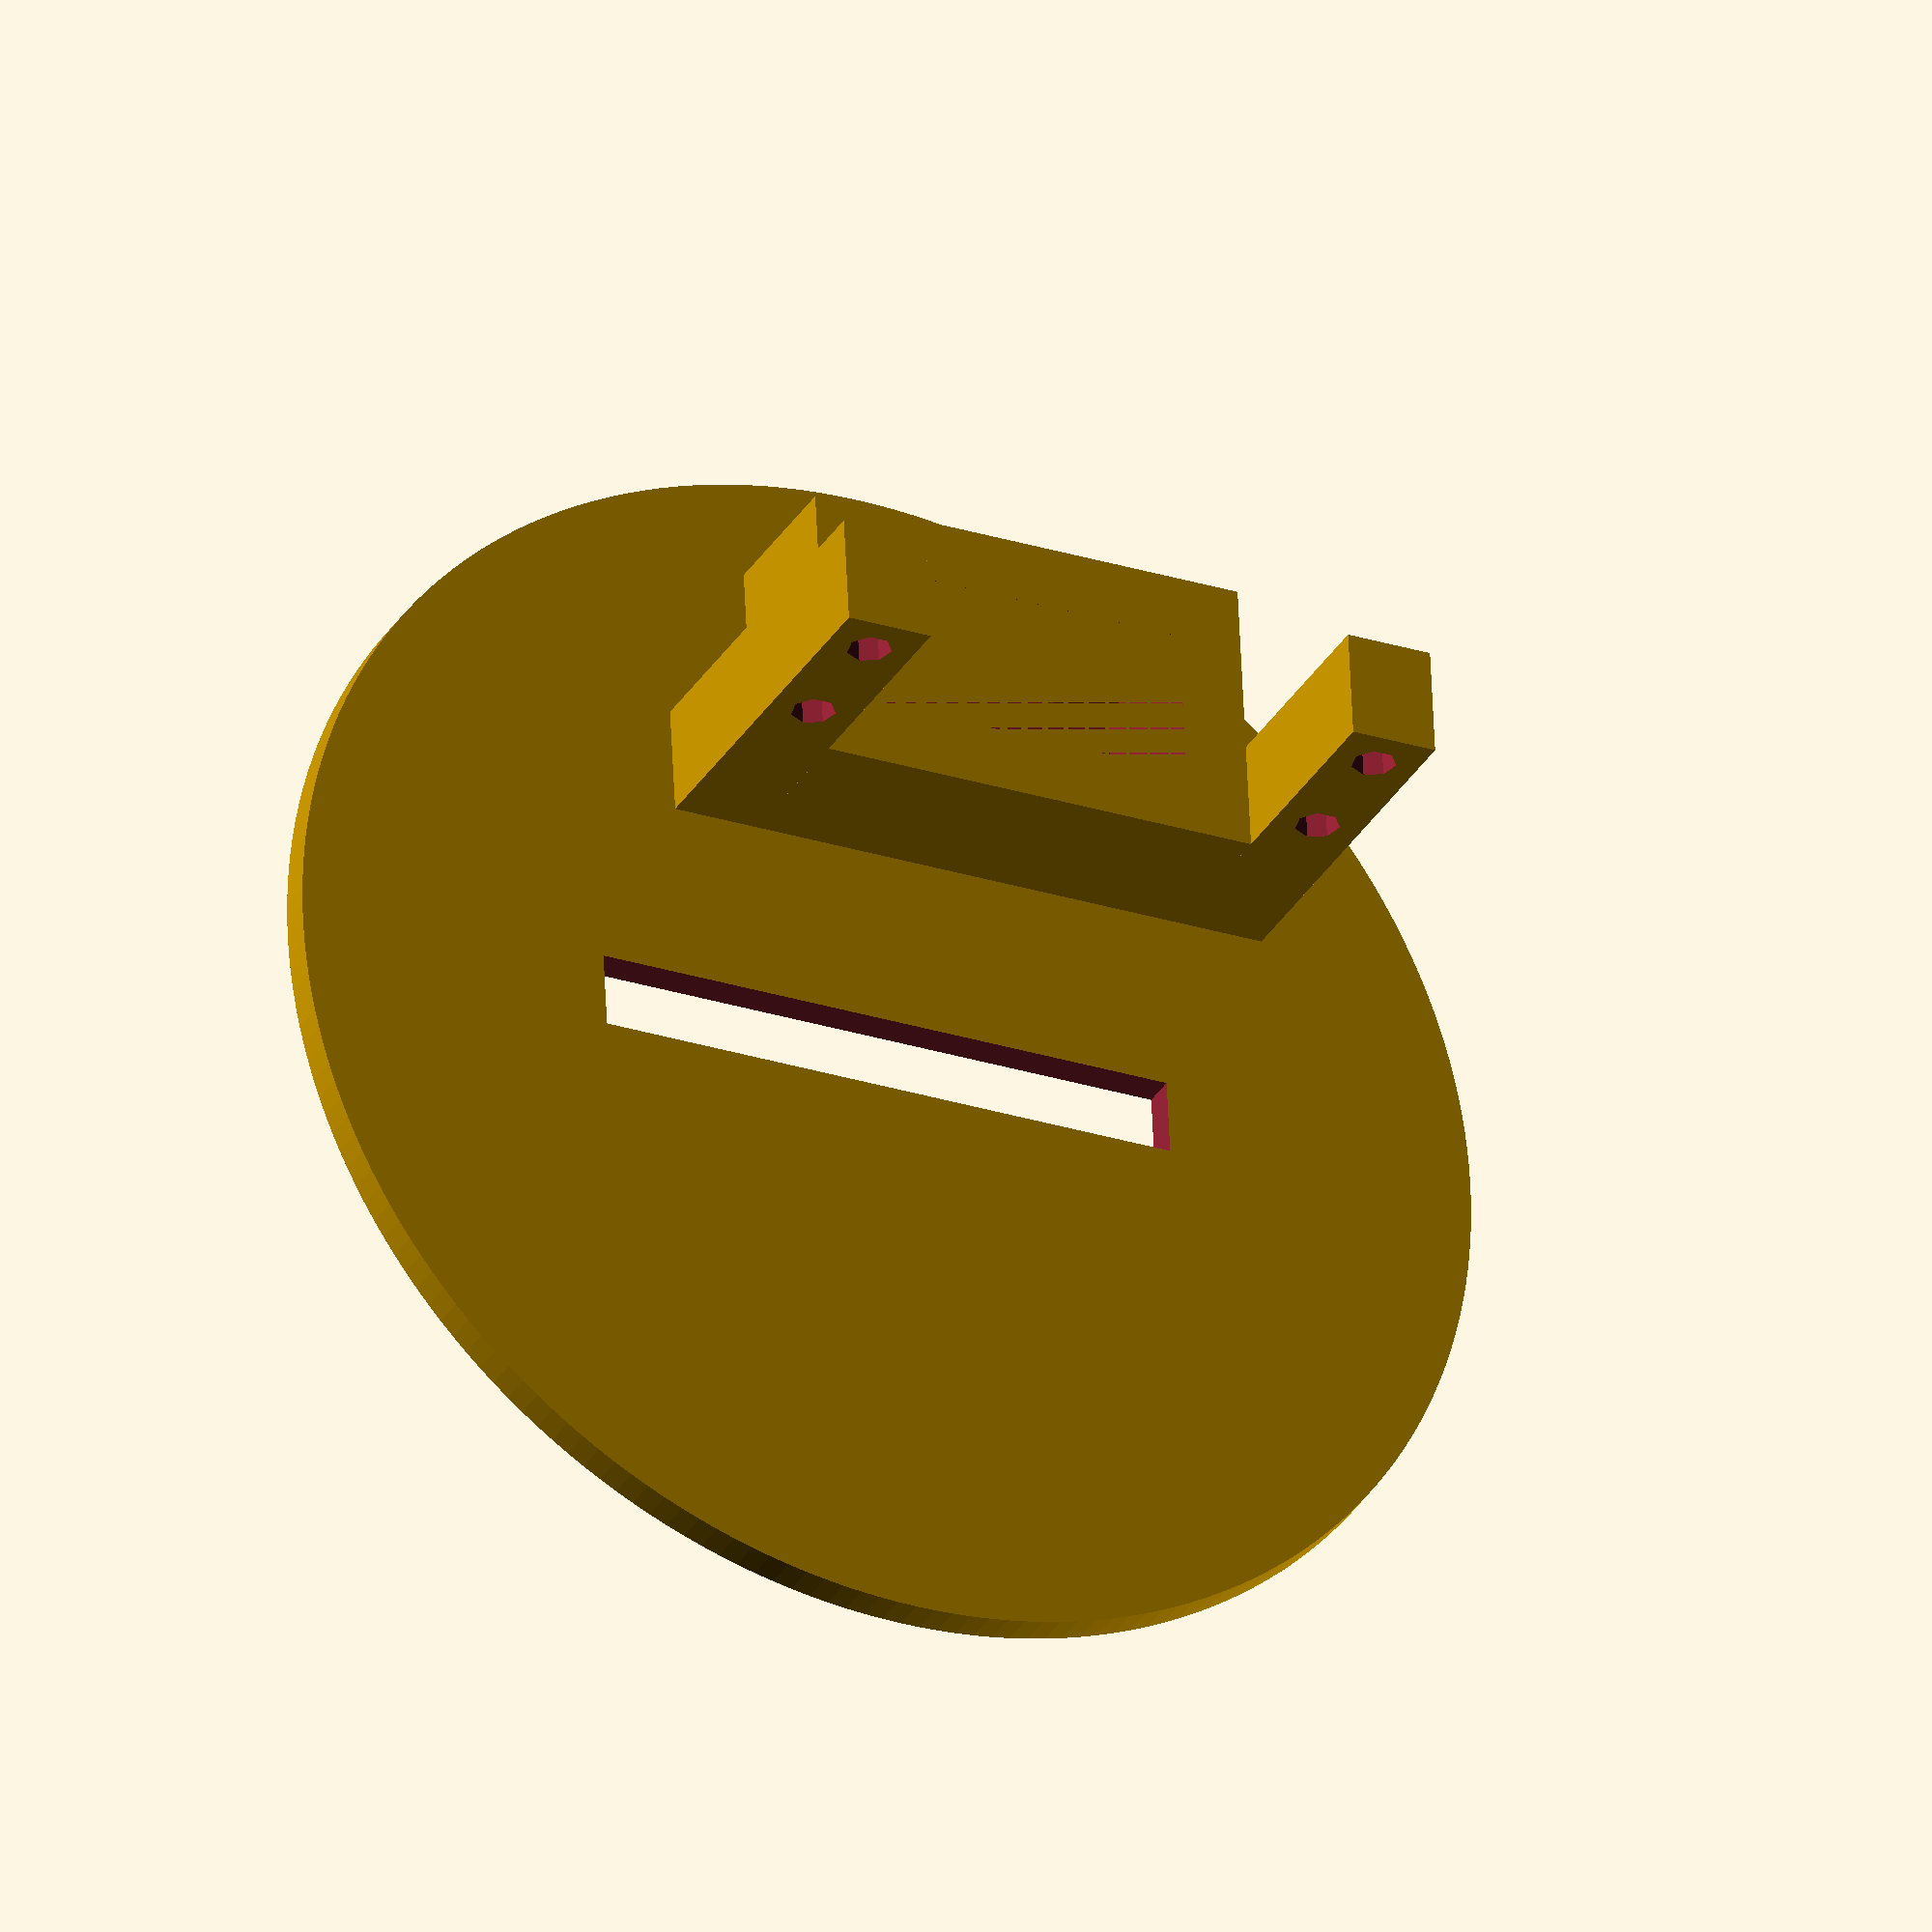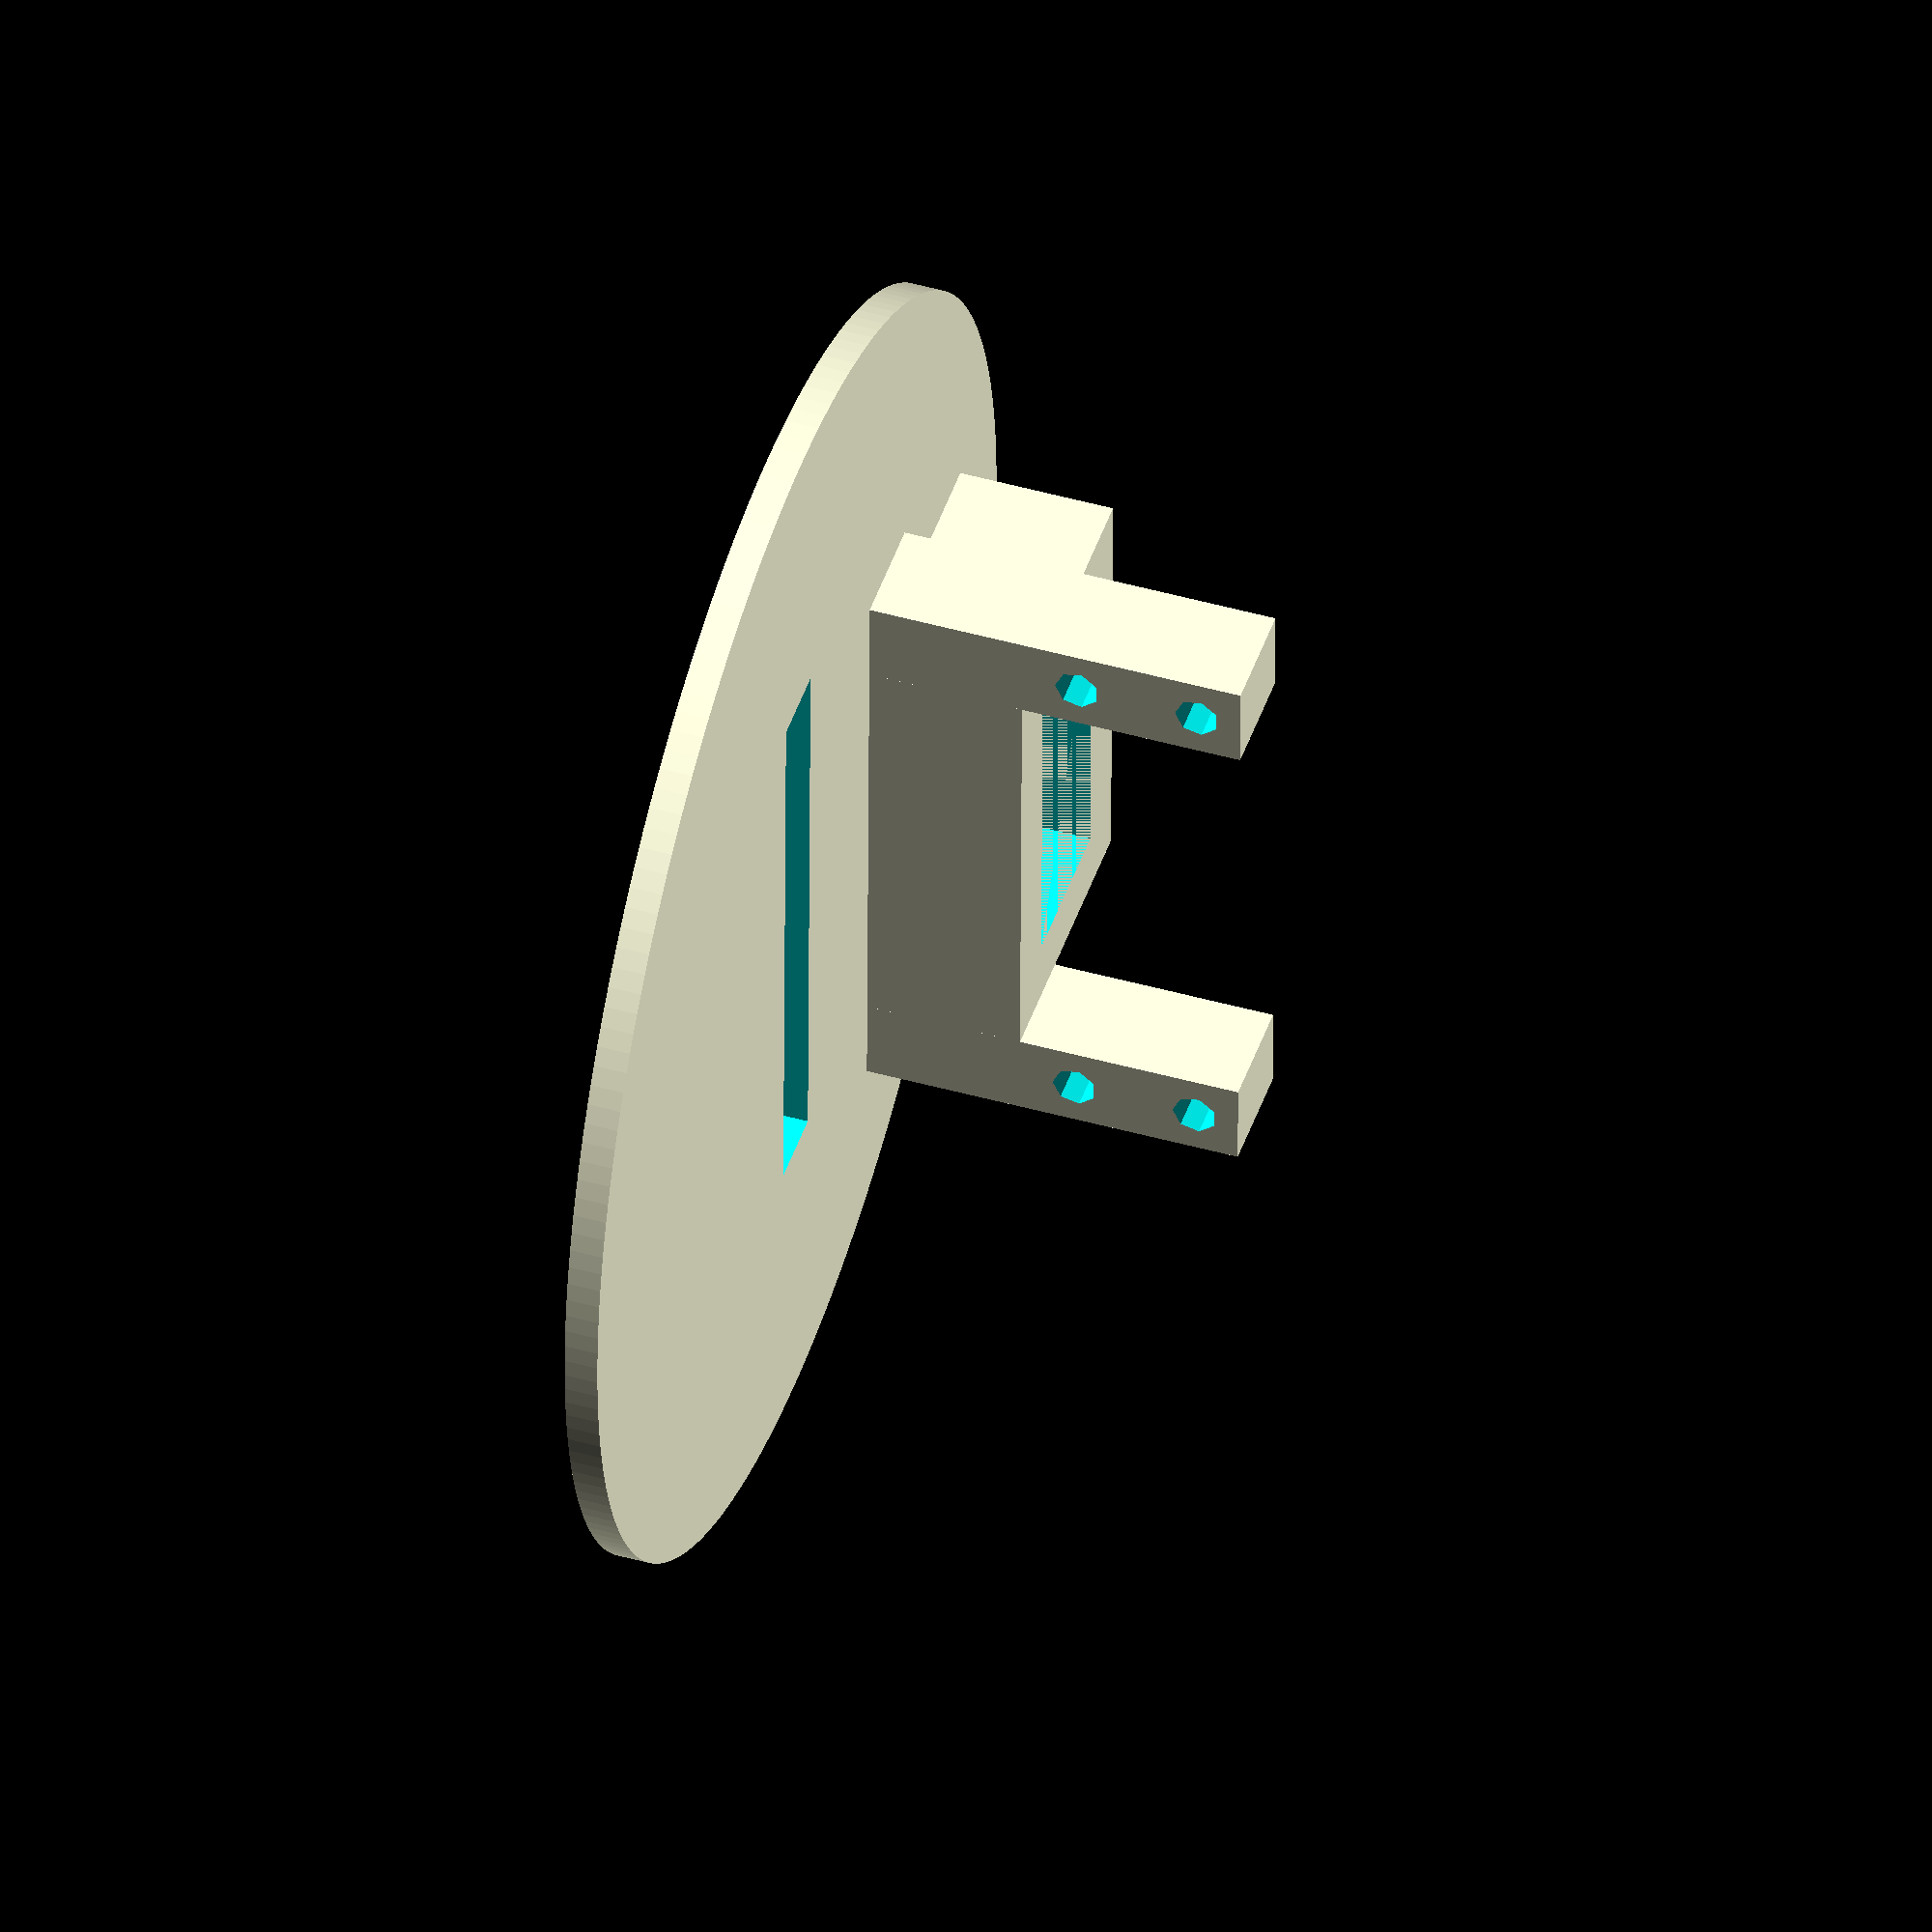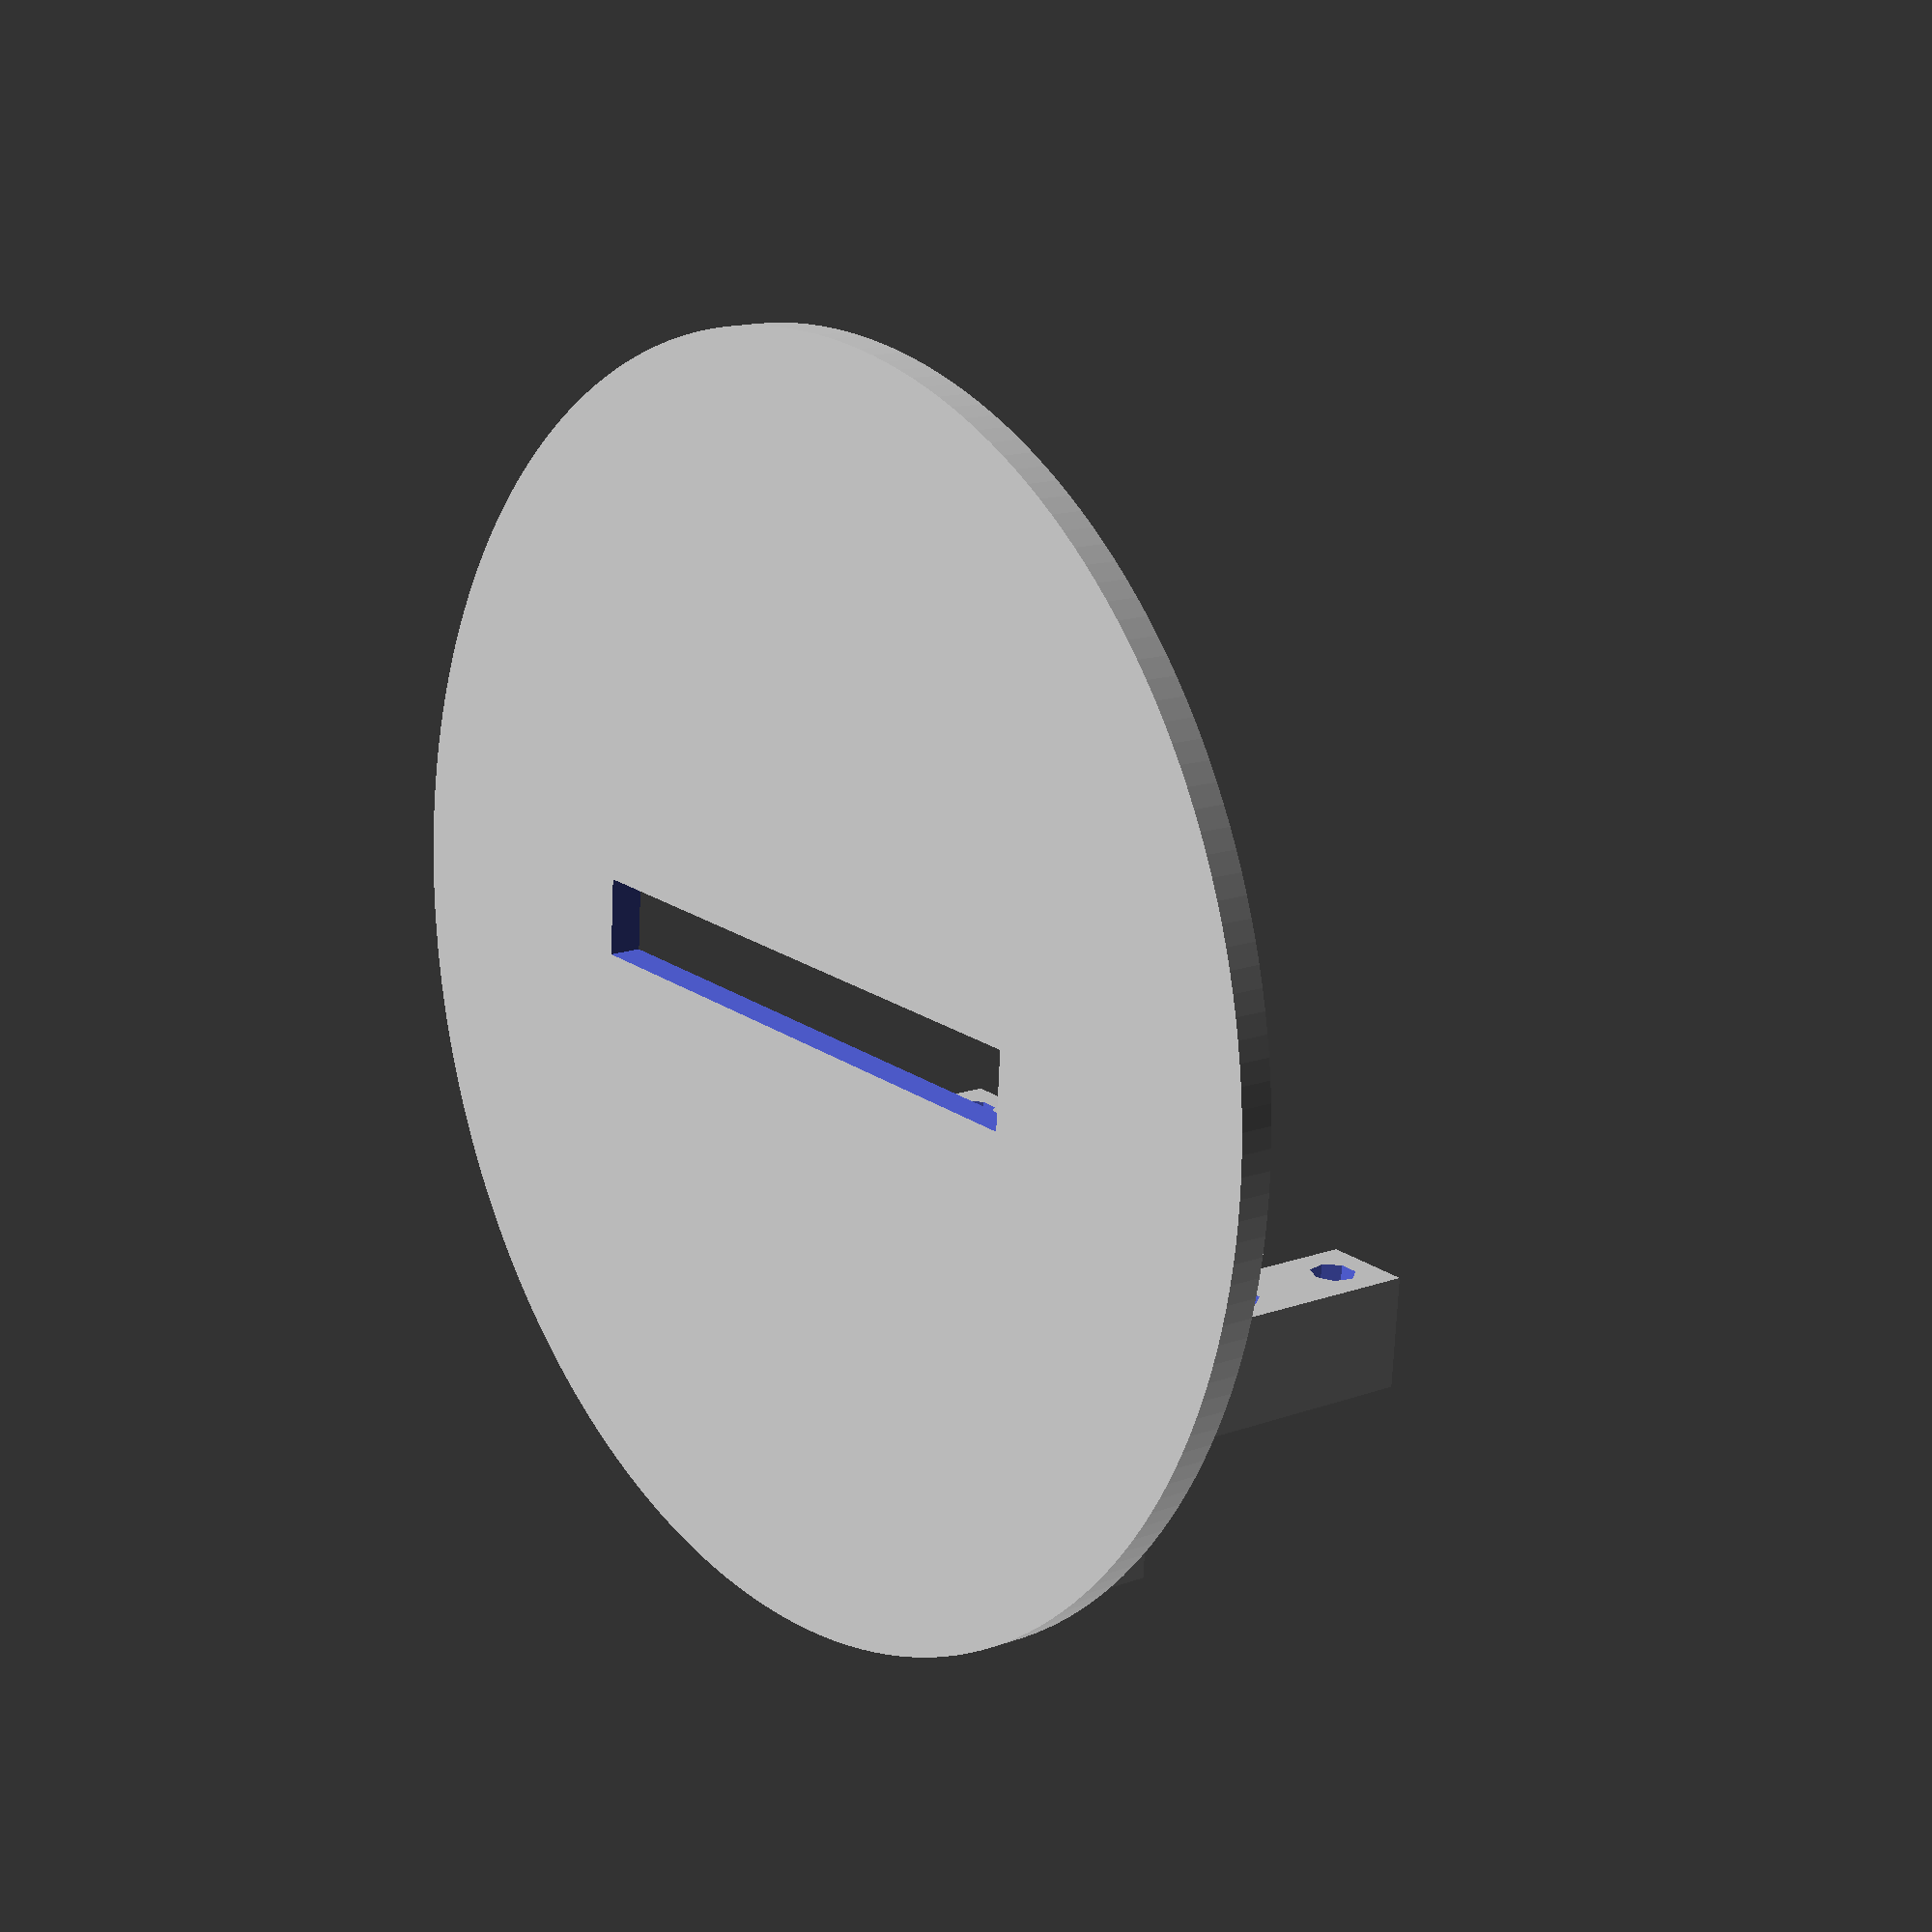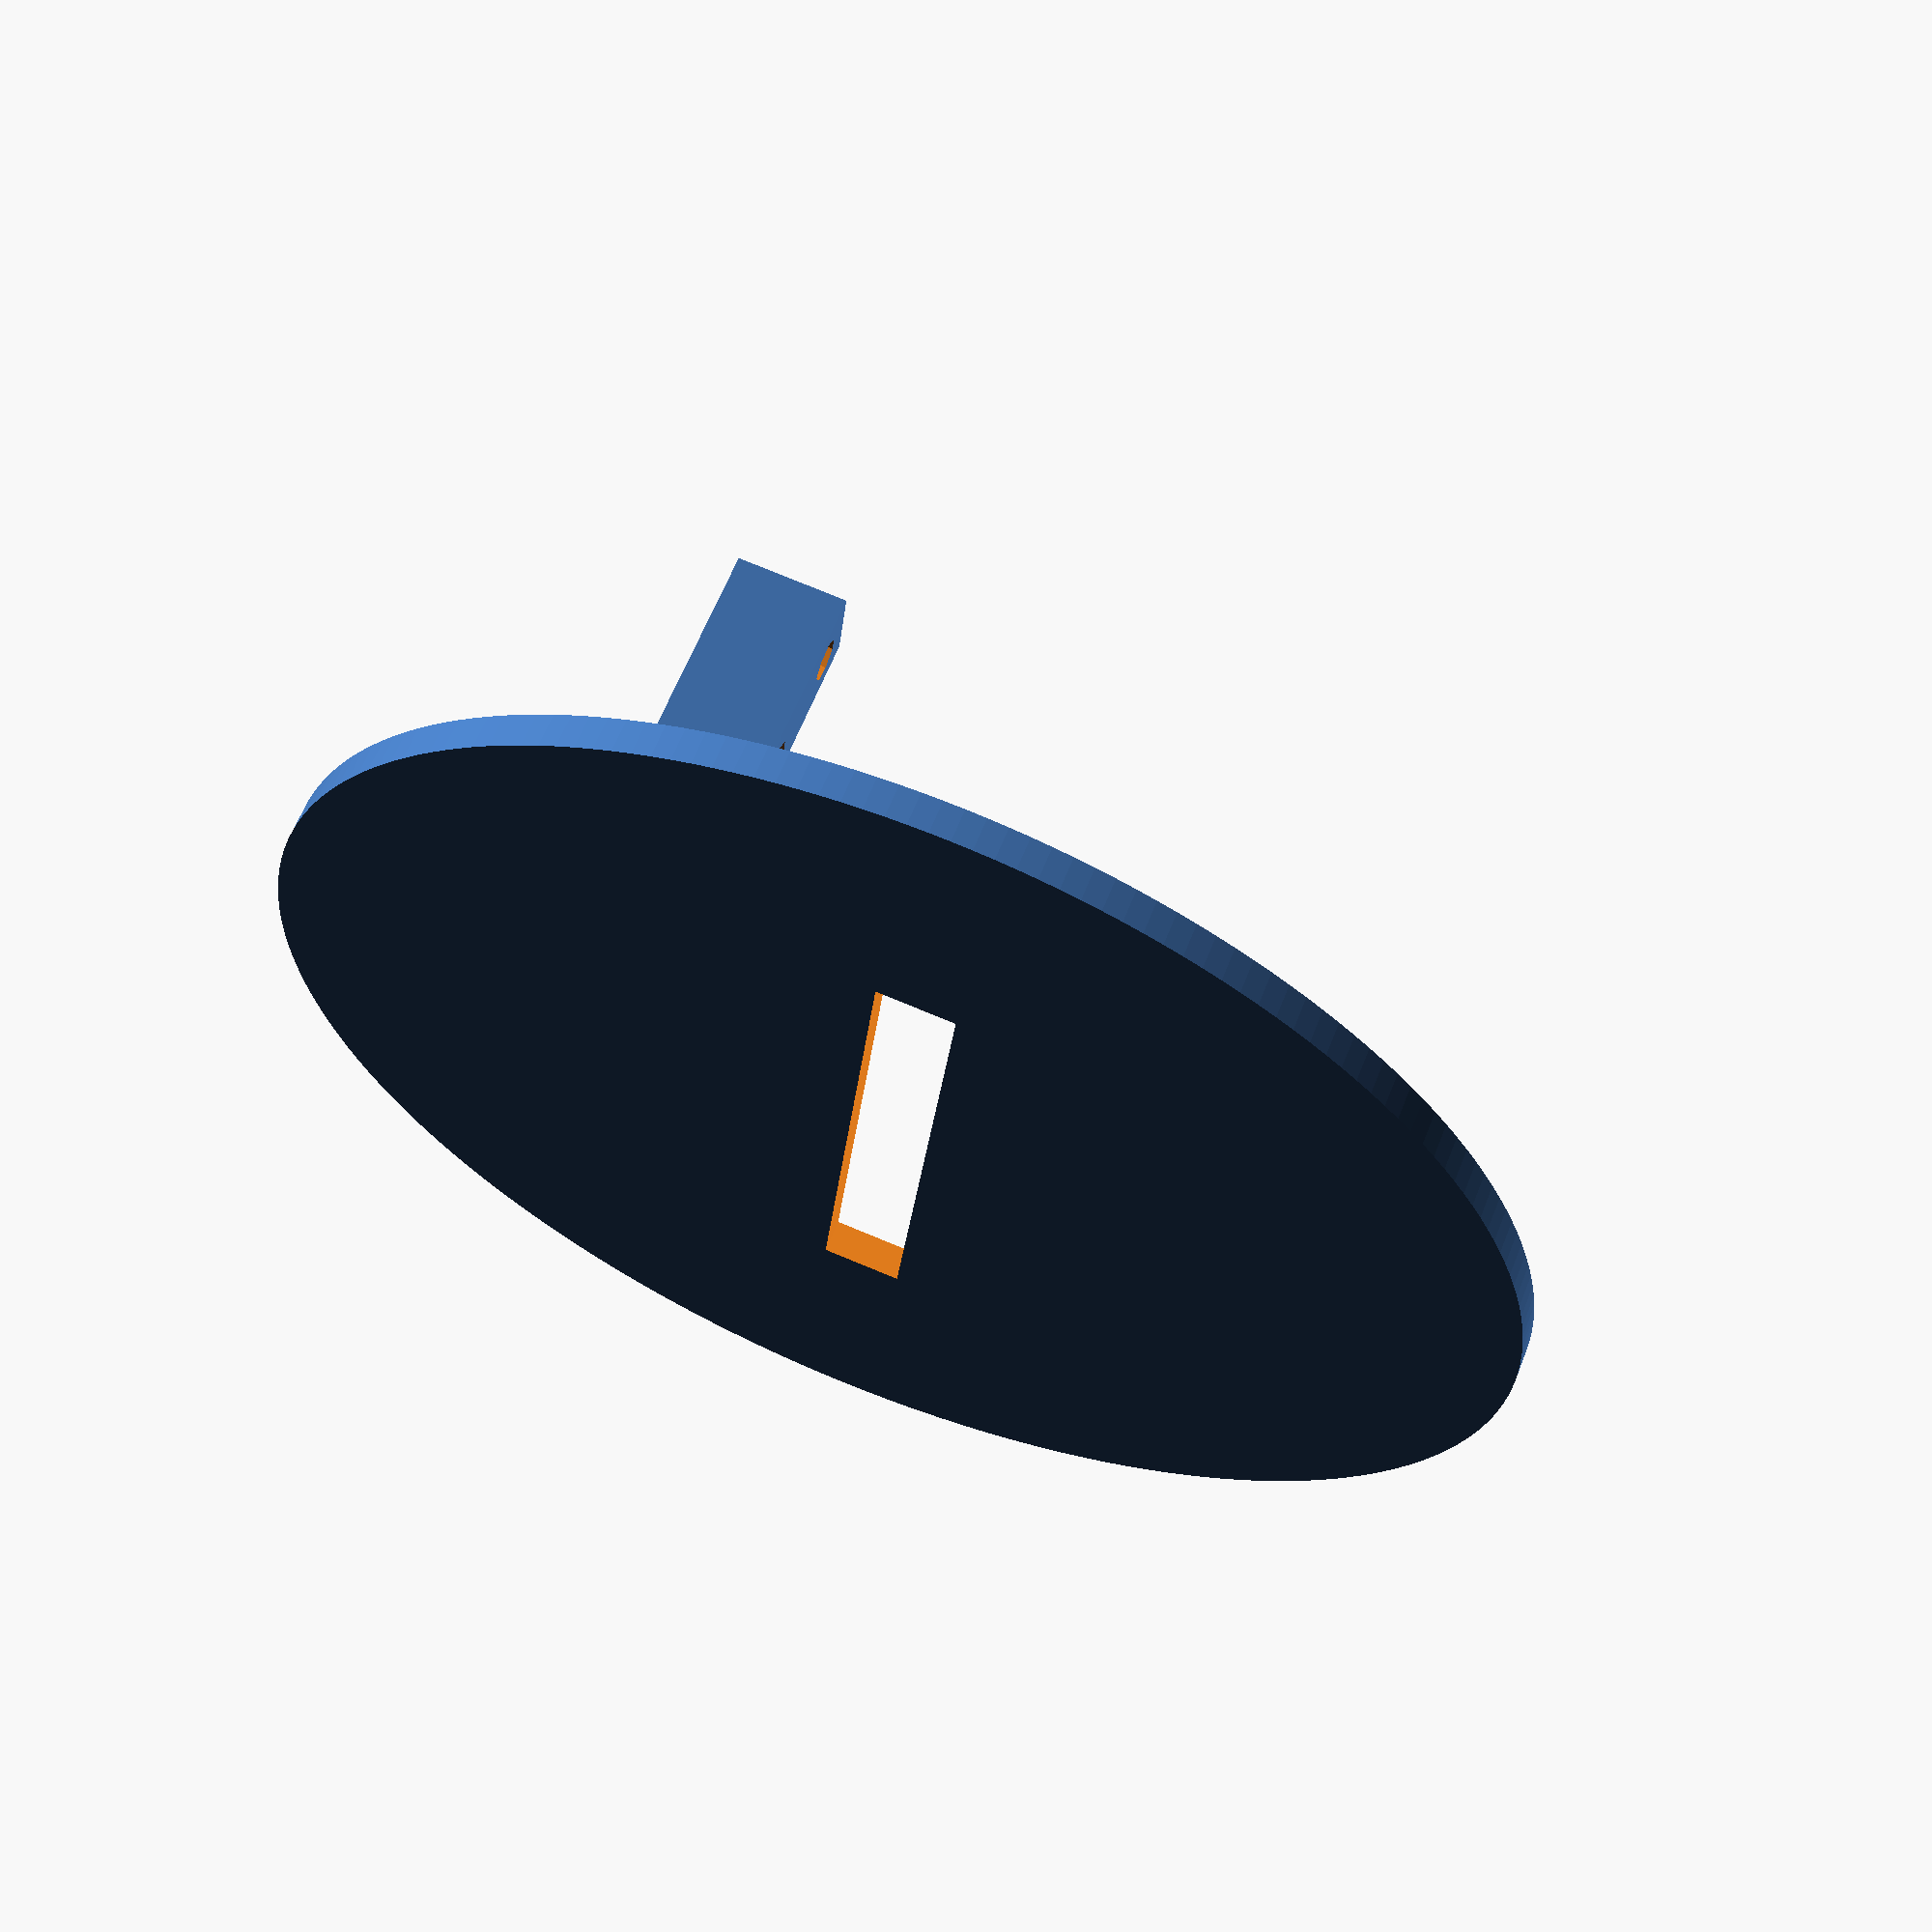
<openscad>
use <MCAD/shapes.scad>

/*params*/{
baseheight=3;
baseradius=57;

baseholewidth=55;
baseholeheight=7;

baseservoholeradius=6.75;
baseservoholeoffset=20;

axialrestrictorouterplatewidth=18;
axialrestrictorouterplateheight=10;
axialrestrictorouterplatedepth=3;

axialrestrictorinnerplatewidth=18;
axialrestrictorinnerplateheight=7;
axialrestrictorinnerplatedepth=3.6;

axialrestrictorholewidth=6;
axialrestrictorholeheight=4;

gaittrustorservomountdiameter=9;
gaittrustorservomountheight=6;

fudgefactor=0.5;
gaittrustorlength=70;

axialrestrictorscrewholeoffset=6;
screwholediameter=3.5;

servomountheight=14;
//why does the servo measure up to 40.5?!
servomountlength=40.75+fudgefactor;
servomountwidth=26;

servomountholeoffset=12;

largenumber=100;


uppermountwidth=8;
uppermountlength=10;
uppermountheight=20;

uppermountholediam=4;
uppermountholeoffsetx=5;
uppermountholeoffsety=4;

uppermountupperholeoffsetx=11;

xoffsetservomount=baseholeheight/2+17;
yoffsetservomount=servomountlength/2-9;


}

/*init*/{
//gaittrustor();
//translate([0,20,0])
//axialmotionrestrictor(true);

//axialmotionrestrictor(false);

//baseplate_test();



union(){
baseplate();



translate([-yoffsetservomount,xoffsetservomount,baseheight])
servomount();
}
}

module baseplate(){
//difference(){
	difference() {
 cylinder(r=baseradius,h=baseheight, $fn=200);
cube([baseholewidth, baseholeheight, baseholeheight], center = true);
}

//translate([0, baseservoholeoffset, 0])
//cylinder(r=baseservoholeradius,h=baseholeheight);
//}
}

module baseplate_test(){

	difference() {

 cube([baseholewidth+10, baseholeheight+10, baseheight], center = true);
 
 
cube([baseholewidth, baseholeheight, baseholeheight], center = true);
}

}

module axialmotionrestrictor(drawCenterPiece){



axialrestrictorholewidth=6;
axialrestrictorholeheight=4;


difference() {

difference()
{

union()
{

cube([axialrestrictorouterplatewidth, axialrestrictorouterplateheight, axialrestrictorouterplatedepth], center = true);

if(drawCenterPiece)
	{
	translate([0, 0, axialrestrictorouterplatedepth])
	cube([axialrestrictorinnerplatewidth, axialrestrictorinnerplateheight, axialrestrictorinnerplatedepth], center = true);
	}
}

cube([axialrestrictorholewidth, axialrestrictorholeheight, largenumber], center = true);

}
translate([axialrestrictorscrewholeoffset, 0, 0])
cylinder(r=screwholediameter/2,h= largenumber,center=true);

translate([-axialrestrictorscrewholeoffset, 0, 0])
cylinder(r=screwholediameter/2,h= largenumber,center=true);

}


}

module gaittrustor(){

difference()
	{

	union()
		{

		cube([gaittrustorlength, axialrestrictorholewidth-fudgefactor,axialrestrictorholeheight-fudgefactor], center = true);

		translate([gaittrustorlength/2,0,-(axialrestrictorholeheight-fudgefactor)/2])
			{
				cylinder(r=gaittrustorservomountdiameter/2,h= gaittrustorservomountheight,center=false);
			}

		}
		
			translate([gaittrustorlength/2,0,-(axialrestrictorholeheight-fudgefactor)/2])
	{
		cylinder(r=screwholediameter/2,h= largenumber,center=true);
	}
	}
	

}

module servomountpillar(){



difference(){



cube([uppermountwidth,uppermountlength,servomountheight+uppermountheight]);



union(){
translate([uppermountwidth/2,largenumber/2,servomountheight+uppermountholeoffsetx])
rotate([90,90,0])
cylinder(r=uppermountholediam/2,h=largenumber);

translate([uppermountwidth/2,largenumber/2,servomountheight+uppermountholeoffsetx+uppermountupperholeoffsetx])
rotate([90,90,0])
cylinder(r=uppermountholediam/2,h=largenumber);

}


}

}

module servomount(){


union(){
translate([servomountlength,0,0])
servomountpillar();

translate([-uppermountwidth,0,0])
servomountpillar();

difference(){
cube([servomountlength,servomountwidth,servomountheight]);

translate([servomountholeoffset/2,servomountholeoffset/2,0])
cube([servomountlength-servomountholeoffset,servomountwidth-servomountholeoffset,servomountheight]);
}
}
}


</openscad>
<views>
elev=33.3 azim=357.1 roll=333.5 proj=o view=solid
elev=313.9 azim=90.8 roll=287.8 proj=o view=wireframe
elev=345.6 azim=175.9 roll=231.5 proj=p view=solid
elev=117.9 azim=263.9 roll=338.5 proj=p view=wireframe
</views>
